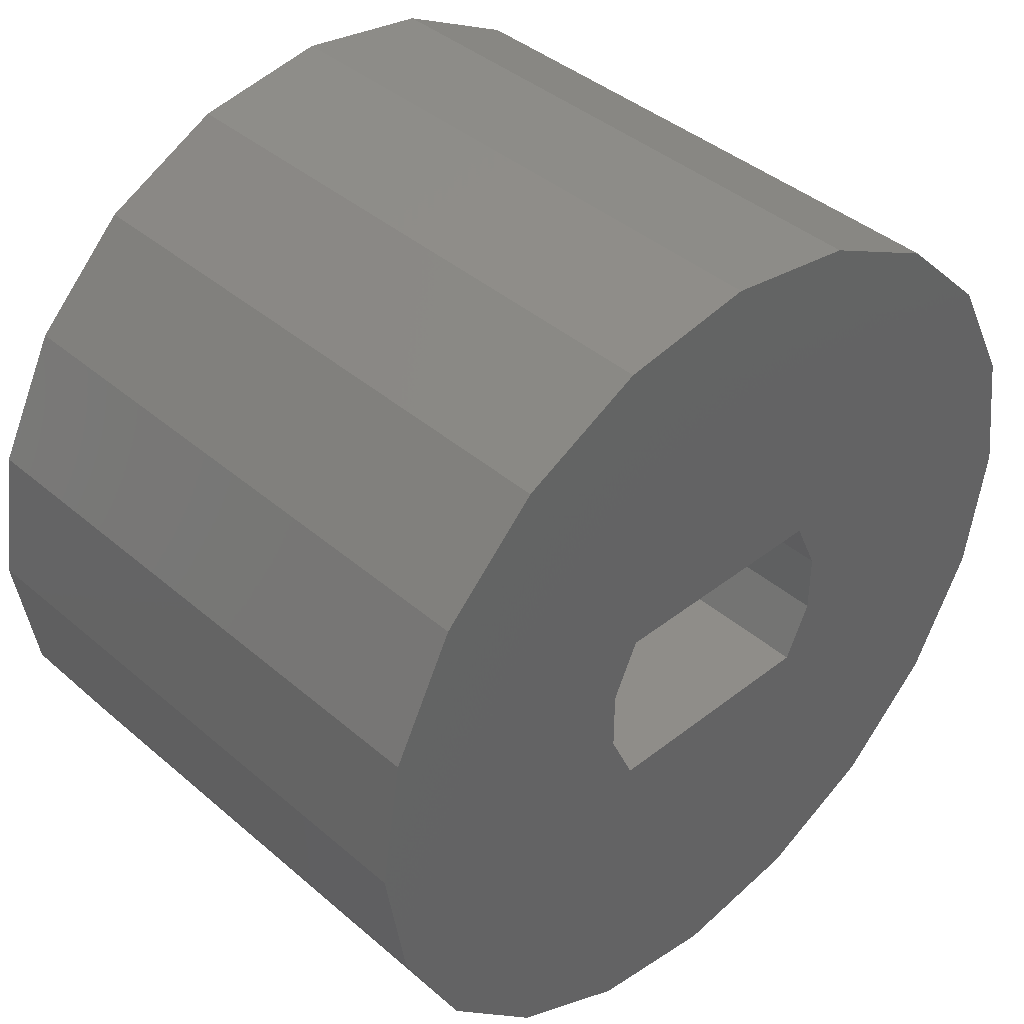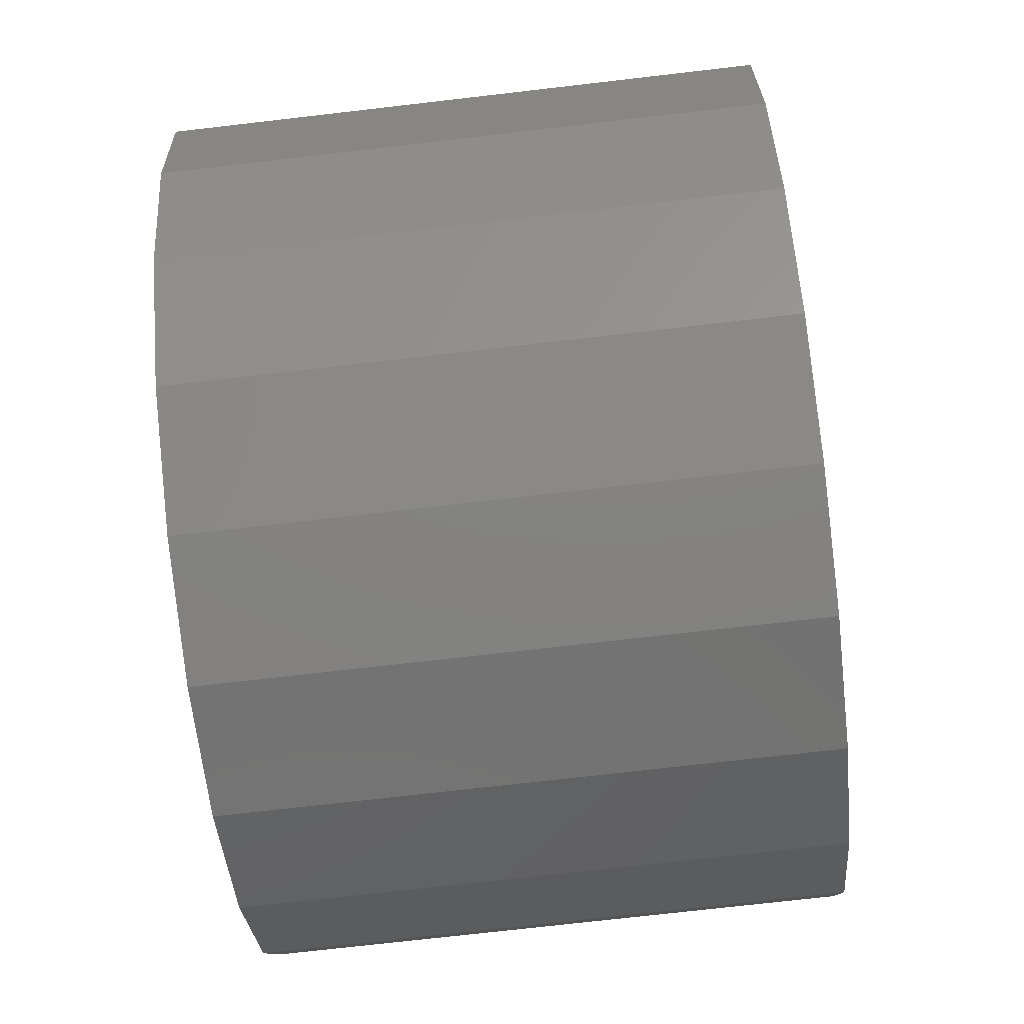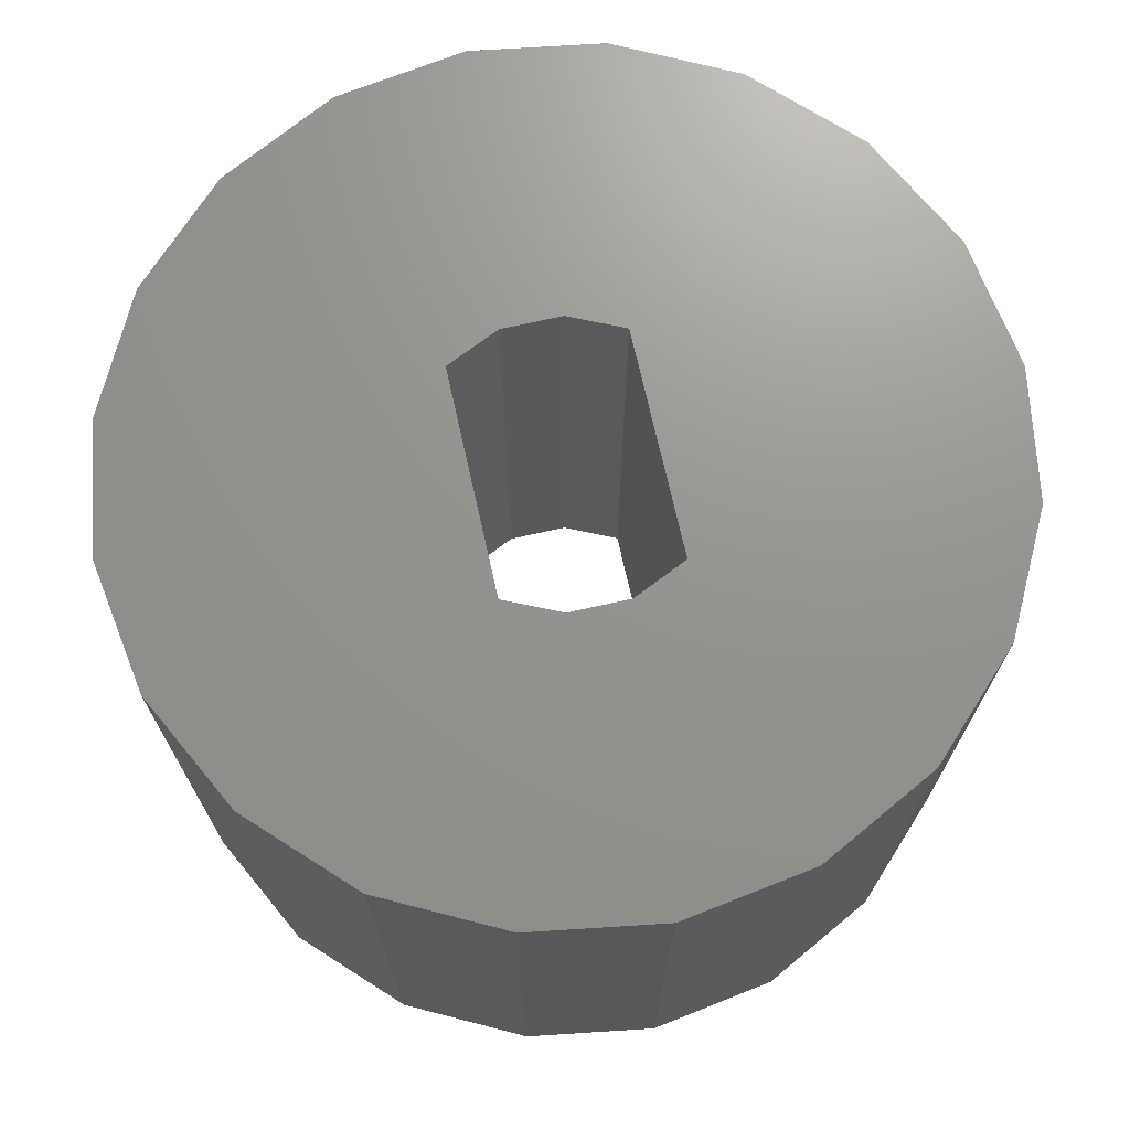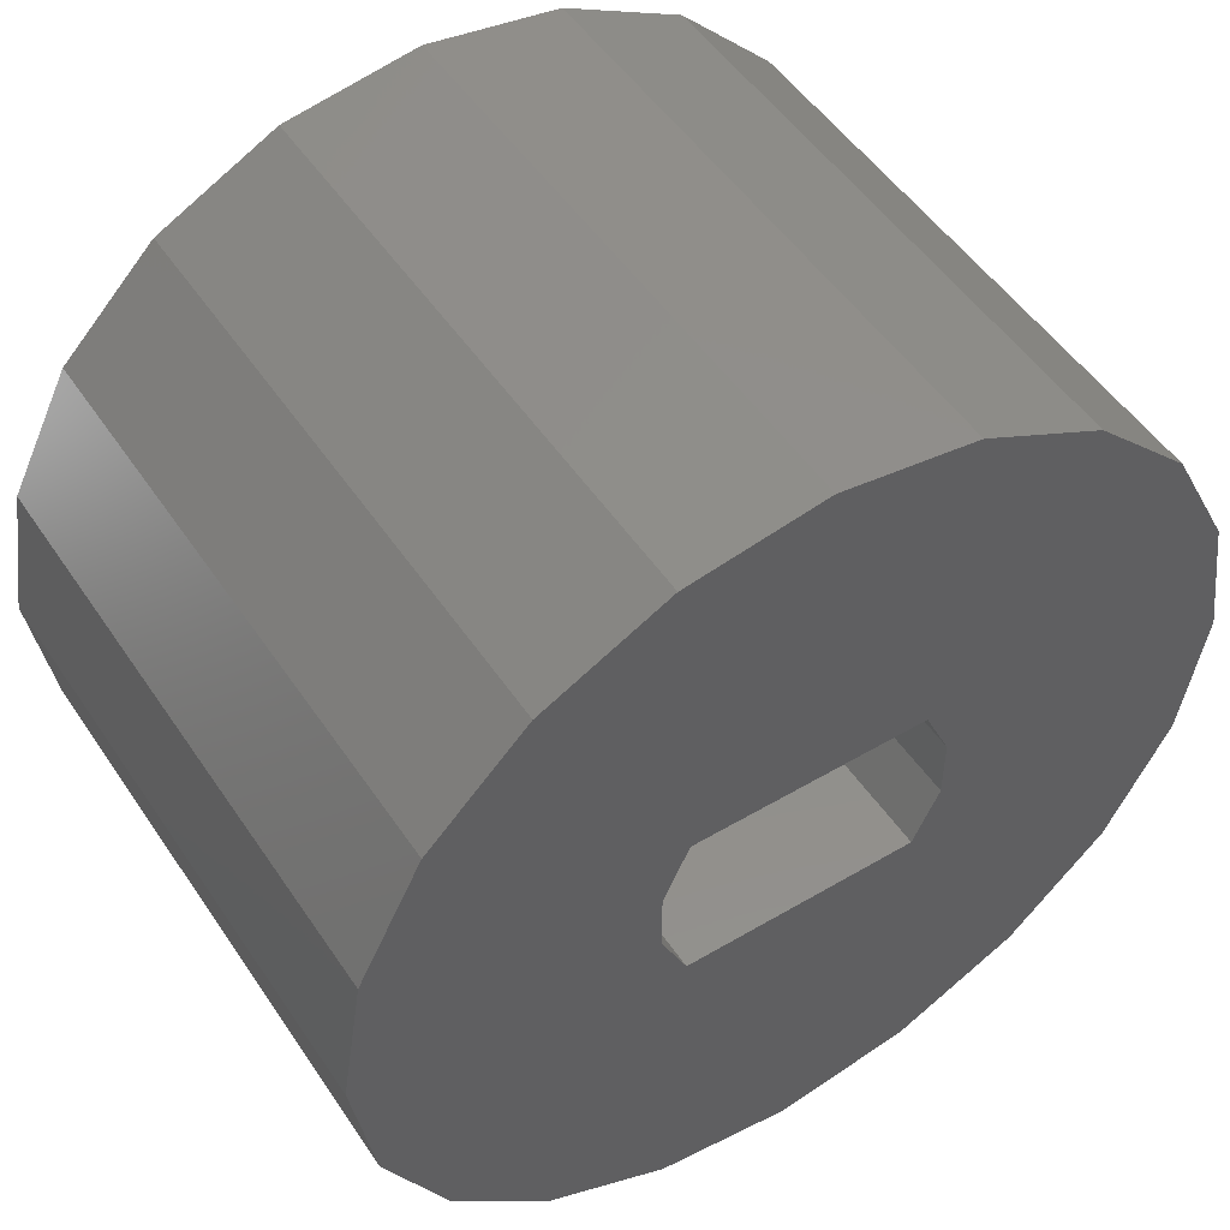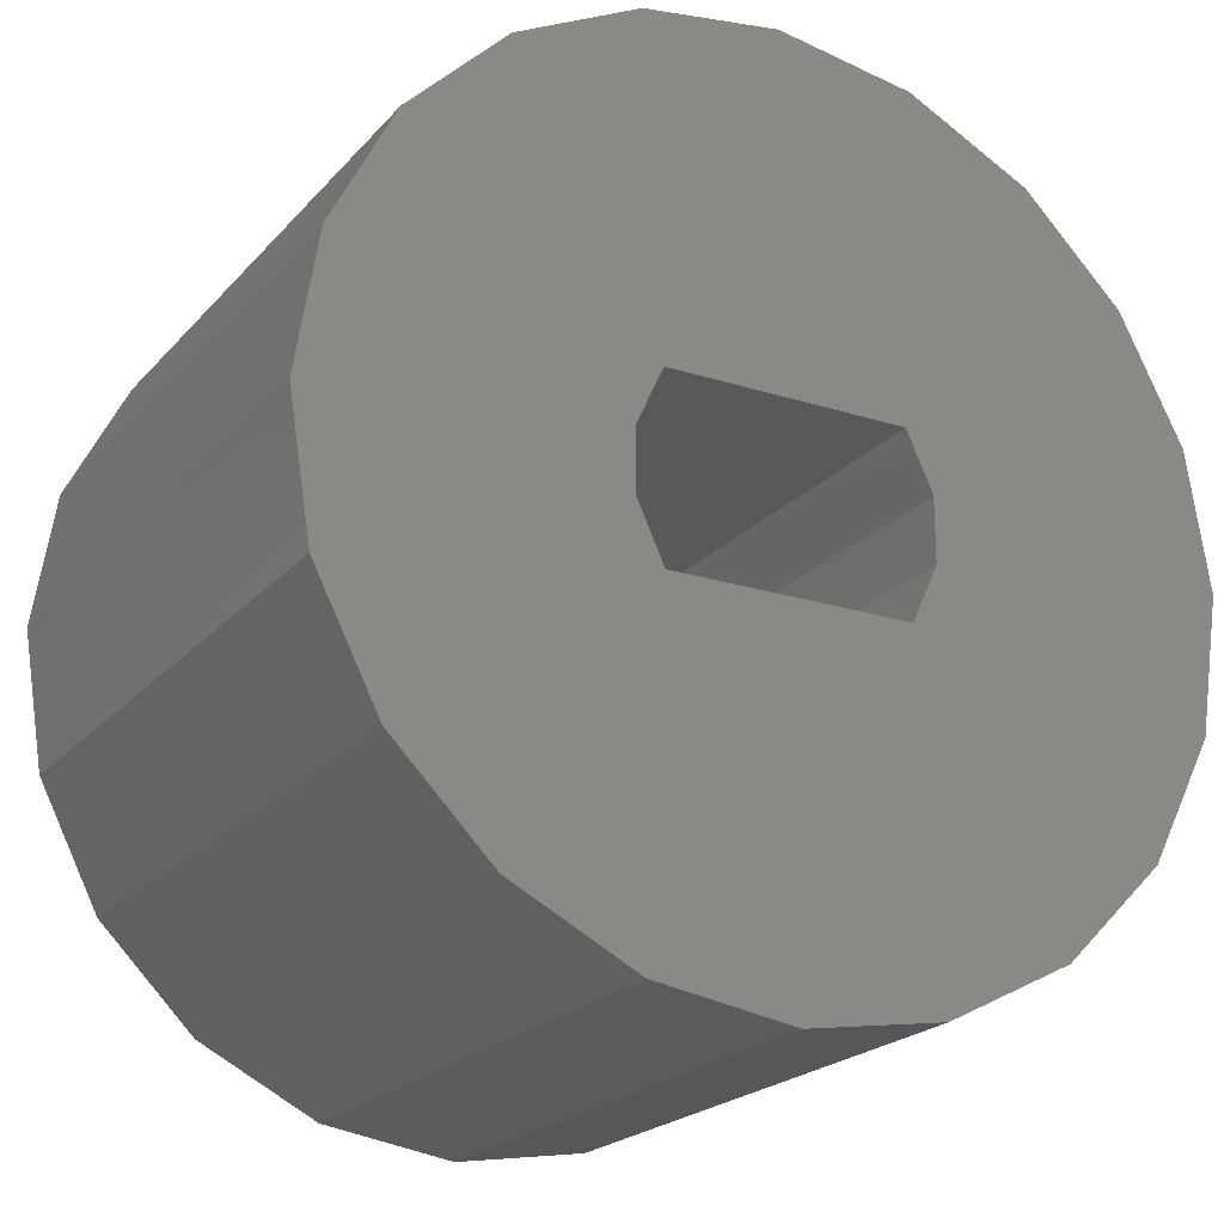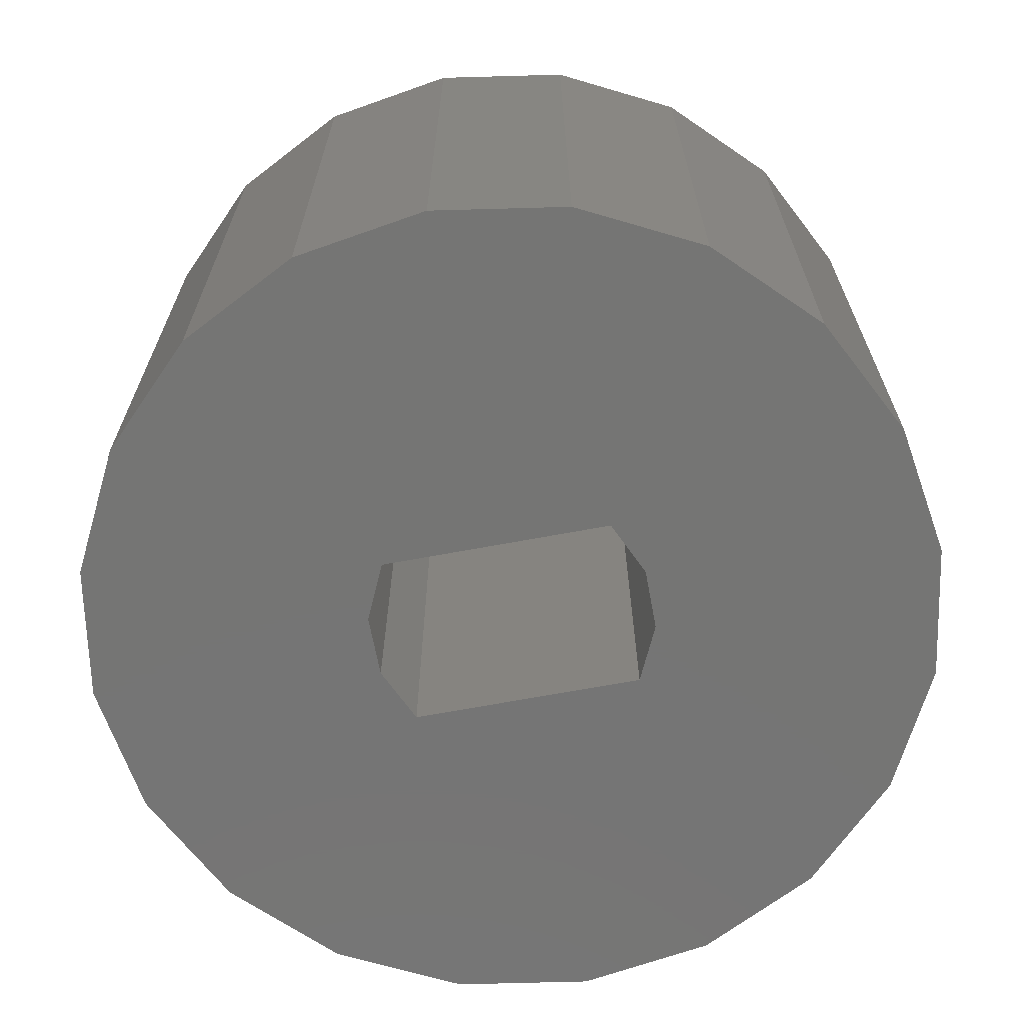
<metadata>
{"format":"stl","ext":"stl","renderer":"f3d","projection":"perspective","resolution":1024,"background":"white","views":[{"elev":40.7,"azim":-43.7,"up":"+Y"},{"elev":-73.5,"azim":96.6,"up":"+Y"},{"elev":71.0,"azim":77.4,"up":"+Z"},{"elev":50.8,"azim":-32.8,"up":"+Y"},{"elev":-21.6,"azim":-29.4,"up":"+Y"},{"elev":-67.3,"azim":-169.4,"up":"+Z"}]}
</metadata>
<code>
# stl→obj: 56 verts, 112 faces
v -2 -1.5 10
v -2.443 -0.5321 10
v -7.133 -2.318 10
v -8.039e-15 -7.5 10
v 7.133 -2.318 10
v 2 -1.5 10
v -6.068 -4.408 10
v -4.408 -6.068 10
v -2.318 -7.133 10
v 2.318 -7.133 10
v 4.408 -6.068 10
v 6.068 -4.408 10
v -4.408 6.068 10
v -6.068 4.408 10
v -2.318 7.133 10
v -7.133 2.318 10
v 2.125e-15 7.5 10
v -2 1.5 10
v 2.318 7.133 10
v 2 1.5 10
v 4.408 6.068 10
v 6.068 4.408 10
v 7.133 2.318 10
v 7.5 0 10
v 2.443 0.5321 10
v 2.443 -0.5321 10
v -7.5 4.249e-15 10
v -2.443 0.5321 10
v -2 -1.5 0
v 2 -1.5 0
v 7.133 -2.318 0
v -8.039e-15 -7.5 0
v -7.133 -2.318 0
v -2.443 -0.5321 0
v -2.318 -7.133 0
v -4.408 -6.068 0
v -6.068 -4.408 0
v 6.068 -4.408 0
v 4.408 -6.068 0
v 2.318 -7.133 0
v 4.408 6.068 0
v 2 1.5 0
v 2.318 7.133 0
v -2 1.5 0
v 2.125e-15 7.5 0
v -7.133 2.318 0
v -2.318 7.133 0
v -6.068 4.408 0
v -4.408 6.068 0
v 2.443 -0.5321 0
v 2.443 0.5321 0
v 7.5 0 0
v 7.133 2.318 0
v 6.068 4.408 0
v -7.5 4.249e-15 0
v -2.443 0.5321 0
f 1 2 3
f 1 3 4
f 1 4 5
f 1 5 6
f 4 3 7
f 4 7 8
f 4 8 9
f 4 10 11
f 4 11 12
f 4 12 5
f 13 14 15
f 15 14 16
f 15 16 17
f 17 16 18
f 17 18 19
f 19 18 20
f 19 20 21
f 22 21 23
f 23 21 20
f 23 20 24
f 24 20 25
f 24 25 5
f 5 25 26
f 5 26 6
f 3 2 27
f 27 2 28
f 27 28 16
f 16 28 18
f 29 30 31
f 29 31 32
f 29 32 33
f 29 33 34
f 32 35 36
f 32 36 37
f 32 37 33
f 32 31 38
f 32 38 39
f 32 39 40
f 41 42 43
f 43 42 44
f 43 44 45
f 45 44 46
f 45 46 47
f 47 46 48
f 47 48 49
f 30 50 31
f 31 50 51
f 31 51 52
f 52 51 42
f 52 42 53
f 53 42 41
f 53 41 54
f 33 55 34
f 34 55 56
f 55 46 56
f 56 46 44
f 34 1 29
f 1 34 2
f 2 34 56
f 2 56 28
f 28 56 44
f 28 44 18
f 29 1 30
f 30 1 6
f 51 20 42
f 20 51 25
f 25 51 50
f 25 50 26
f 26 50 30
f 26 30 6
f 44 42 18
f 18 42 20
f 52 24 31
f 31 24 5
f 31 5 38
f 38 5 12
f 38 12 39
f 39 12 11
f 39 11 40
f 40 11 10
f 40 10 32
f 32 10 4
f 32 4 35
f 35 4 9
f 35 9 36
f 36 9 8
f 36 8 37
f 37 8 7
f 37 7 33
f 33 7 3
f 33 3 55
f 55 3 27
f 55 27 46
f 46 27 16
f 46 16 48
f 48 16 14
f 48 14 49
f 49 14 13
f 49 13 47
f 47 13 15
f 47 15 45
f 45 15 17
f 45 17 43
f 43 17 19
f 43 19 41
f 41 19 21
f 41 21 54
f 54 21 22
f 54 22 53
f 53 22 23
f 53 23 52
f 52 23 24

</code>
